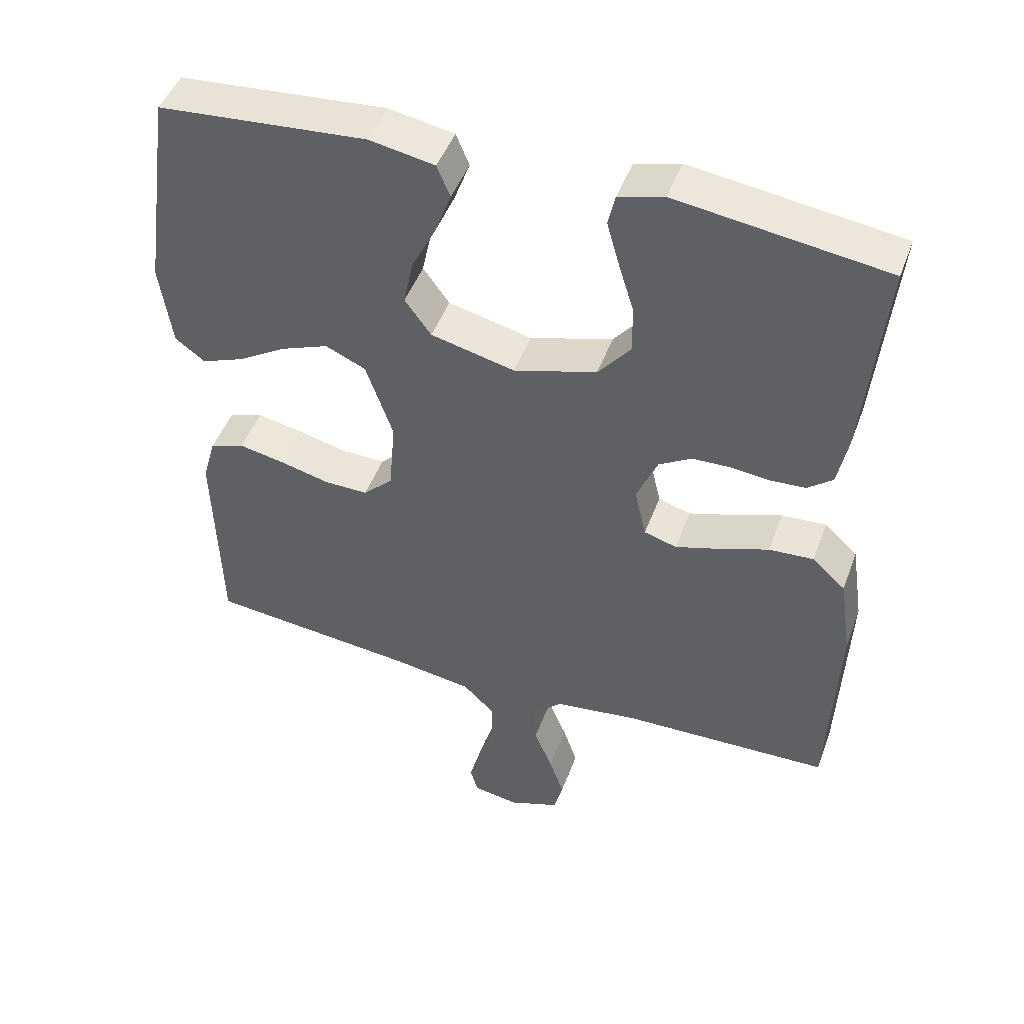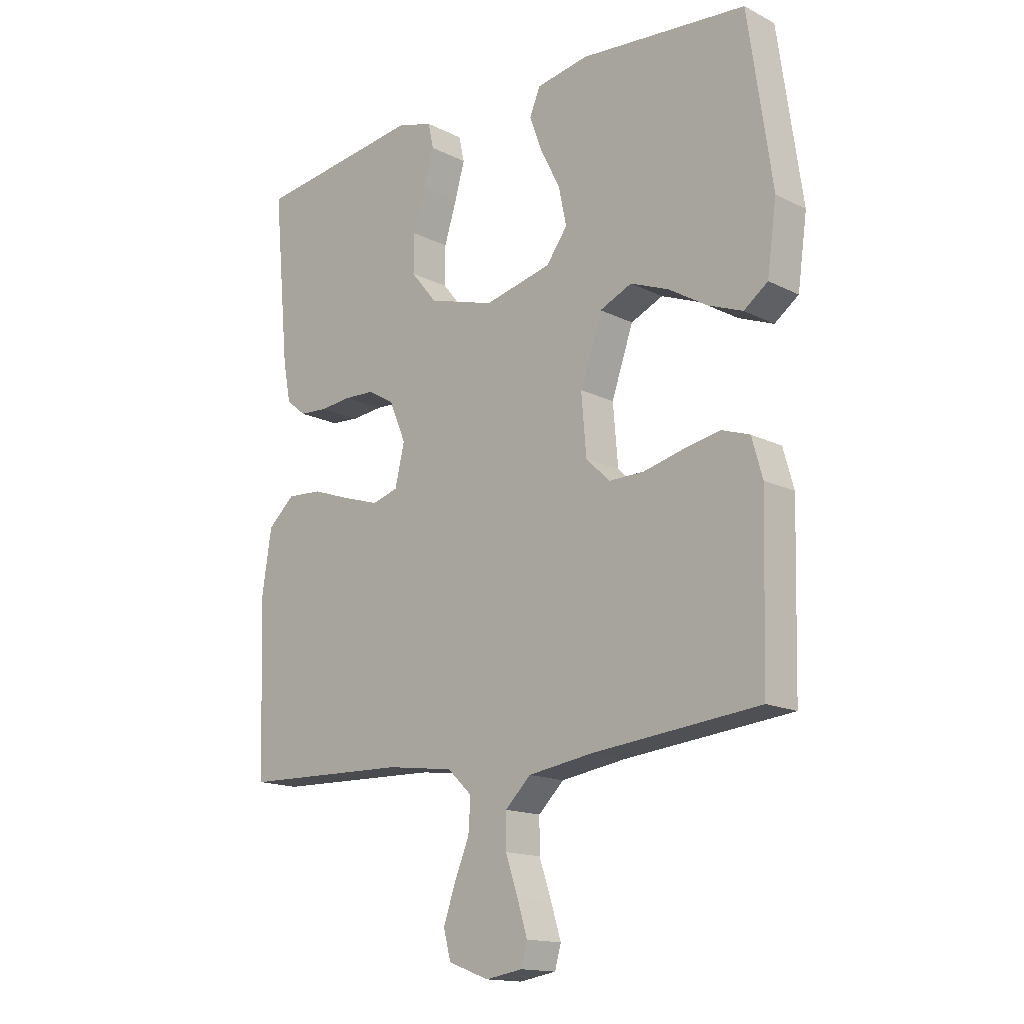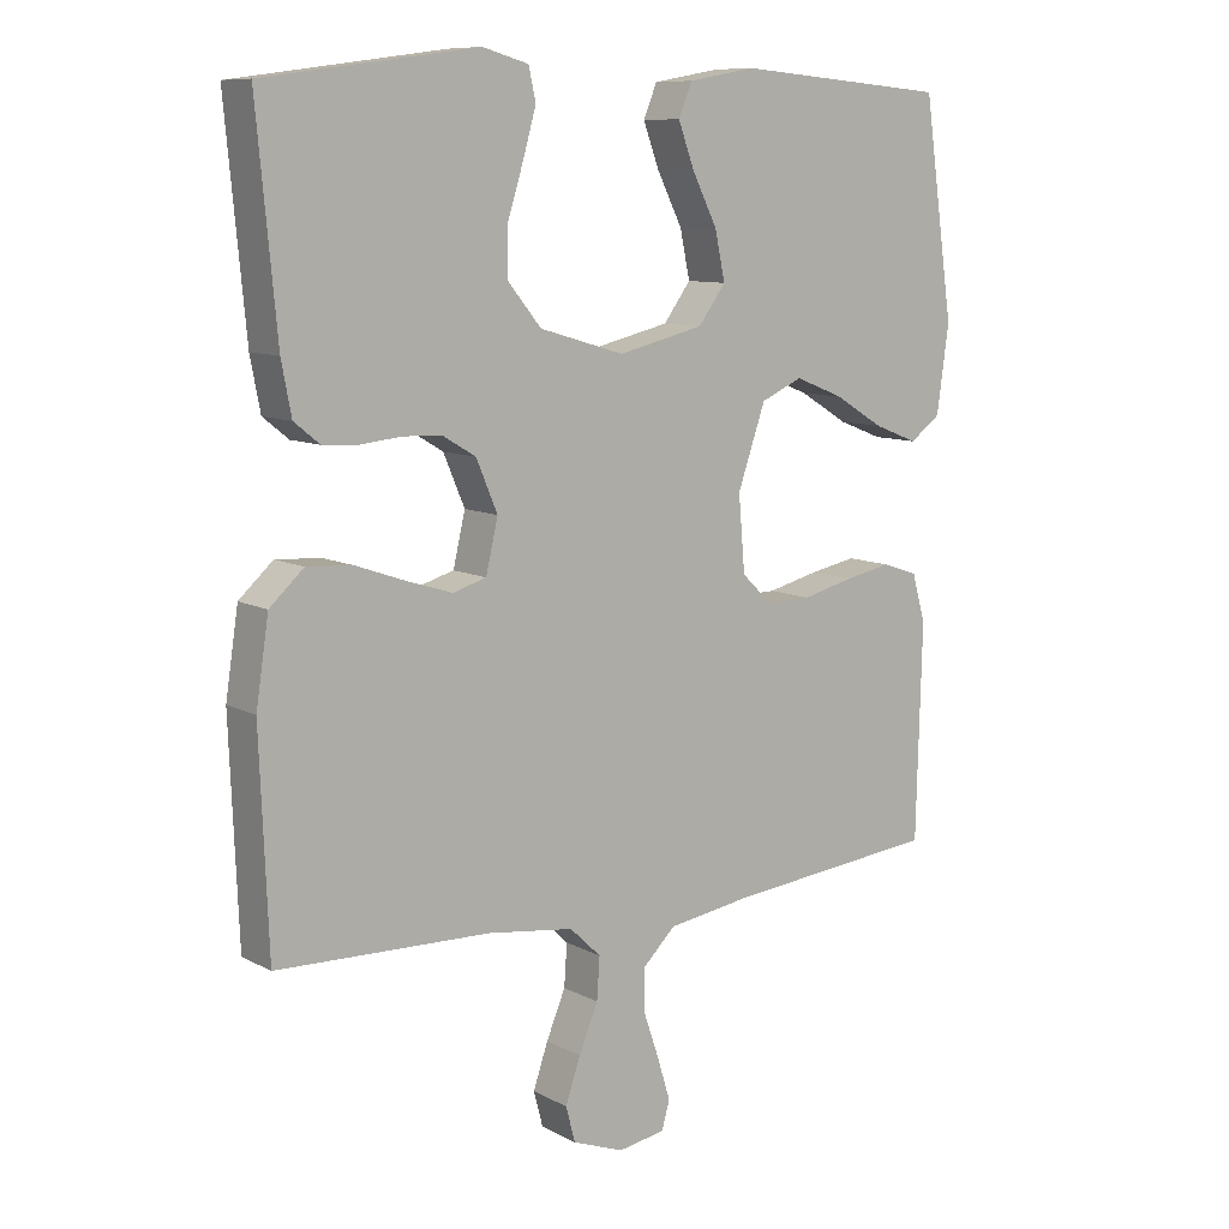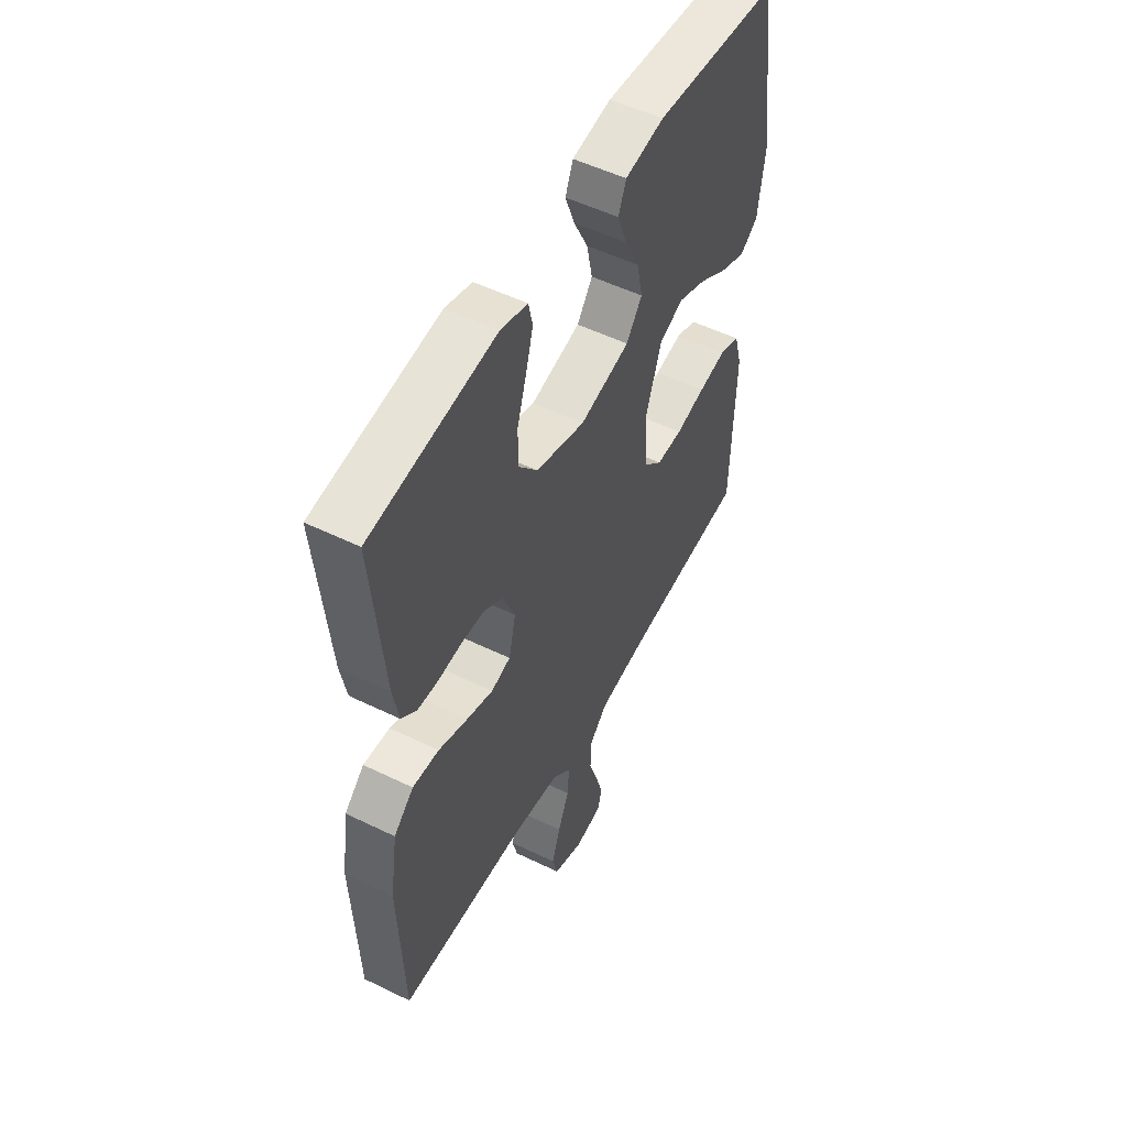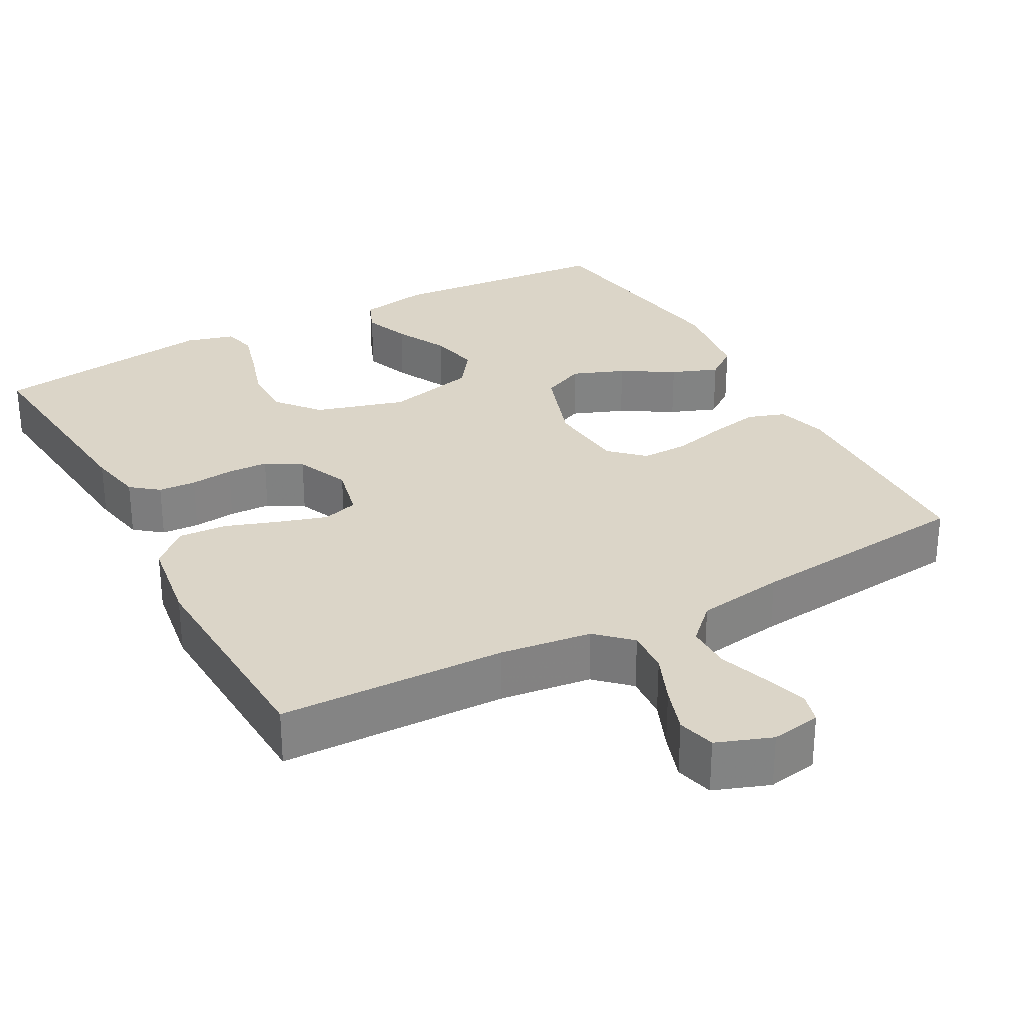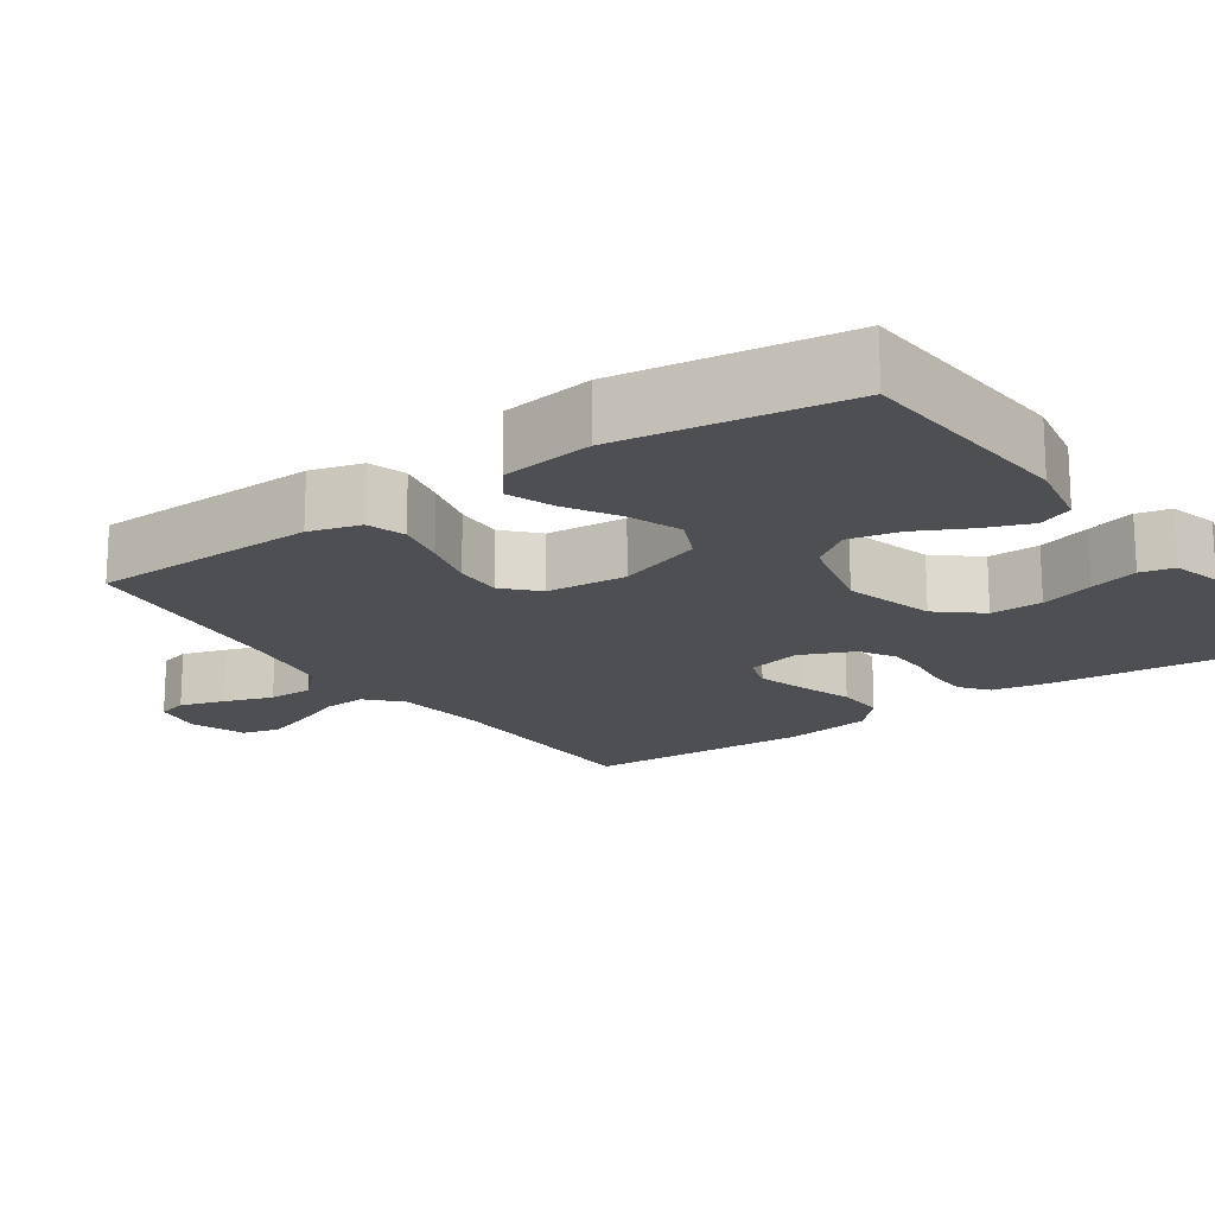
<metadata>
{"format":"obj","ext":"obj","renderer":"f3d","projection":"perspective","resolution":1024,"background":"white","views":[{"elev":47.0,"azim":19.8,"up":"+Z"},{"elev":-15.3,"azim":-136.7,"up":"+Z"},{"elev":9.6,"azim":143.2,"up":"+Z"},{"elev":52.5,"azim":117.7,"up":"+Z"},{"elev":29.5,"azim":151.3,"up":"+Y"},{"elev":-17.8,"azim":-55.5,"up":"+Y"}]}
</metadata>
<code>
v -0.5 0.07 -0.5
v -0.508 0.07 -0.2
v -0.489 0.07 -0.132
v -0.439 0.07 -0.115
v -0.373 0.07 -0.128
v -0.301 0.07 -0.146
v -0.238 0.07 -0.147
v -0.195 0.07 -0.106
v -0.186 0.07 0
v -0.225 0.07 0.113
v -0.283 0.07 0.139
v -0.352 0.07 0.112
v -0.421 0.07 0.07
v -0.483 0.07 0.046
v -0.526 0.07 0.078
v -0.543 0.07 0.2
v -0.5 0.07 0.5
v -0.2 0.07 0.525
v -0.106 0.07 0.508
v -0.087 0.07 0.462
v -0.11 0.07 0.4
v -0.145 0.07 0.33
v -0.159 0.07 0.263
v -0.121 0.07 0.211
v 0 0.07 0.182
v 0.119 0.07 0.217
v 0.166 0.07 0.274
v 0.165 0.07 0.343
v 0.143 0.07 0.414
v 0.125 0.07 0.478
v 0.135 0.07 0.523
v 0.2 0.07 0.541
v 0.5 0.07 0.5
v 0.472 0.07 0.2
v 0.458 0.07 0.127
v 0.422 0.07 0.098
v 0.372 0.07 0.095
v 0.315 0.07 0.101
v 0.26 0.07 0.099
v 0.213 0.07 0.071
v 0.183 0.07 0
v 0.2 0.07 -0.073
v 0.247 0.07 -0.087
v 0.311 0.07 -0.067
v 0.382 0.07 -0.042
v 0.446 0.07 -0.038
v 0.494 0.07 -0.082
v 0.512 0.07 -0.2
v 0.5 0.07 -0.5
v 0.2 0.07 -0.508
v 0.078 0.07 -0.524
v 0.034 0.07 -0.566
v 0.038 0.07 -0.625
v 0.065 0.07 -0.69
v 0.086 0.07 -0.752
v 0.073 0.07 -0.802
v 0 0.07 -0.829
v -0.066 0.07 -0.818
v -0.077 0.07 -0.778
v -0.059 0.07 -0.719
v -0.037 0.07 -0.654
v -0.037 0.07 -0.594
v -0.083 0.07 -0.549
v -0.2 0.07 -0.531
v -0.5 0 -0.5
v -0.508 0 -0.2
v -0.489 0 -0.132
v -0.439 0 -0.115
v -0.373 0 -0.128
v -0.301 0 -0.146
v -0.238 0 -0.147
v -0.195 0 -0.106
v -0.186 0 0
v -0.225 0 0.113
v -0.283 0 0.139
v -0.352 0 0.112
v -0.421 0 0.07
v -0.483 0 0.046
v -0.526 0 0.078
v -0.543 0 0.2
v -0.5 0 0.5
v -0.2 0 0.525
v -0.106 0 0.508
v -0.087 0 0.462
v -0.11 0 0.4
v -0.145 0 0.33
v -0.159 0 0.263
v -0.121 0 0.211
v 0 0 0.182
v 0.119 0 0.217
v 0.166 0 0.274
v 0.165 0 0.343
v 0.143 0 0.414
v 0.125 0 0.478
v 0.135 0 0.523
v 0.2 0 0.541
v 0.5 0 0.5
v 0.472 0 0.2
v 0.458 0 0.127
v 0.422 0 0.098
v 0.372 0 0.095
v 0.315 0 0.101
v 0.26 0 0.099
v 0.213 0 0.071
v 0.183 0 0
v 0.2 0 -0.073
v 0.247 0 -0.087
v 0.311 0 -0.067
v 0.382 0 -0.042
v 0.446 0 -0.038
v 0.494 0 -0.082
v 0.512 0 -0.2
v 0.5 0 -0.5
v 0.2 0 -0.508
v 0.078 0 -0.524
v 0.034 0 -0.566
v 0.038 0 -0.625
v 0.065 0 -0.69
v 0.086 0 -0.752
v 0.073 0 -0.802
v 0 0 -0.829
v -0.066 0 -0.818
v -0.077 0 -0.778
v -0.059 0 -0.719
v -0.037 0 -0.654
v -0.037 0 -0.594
v -0.083 0 -0.549
v -0.2 0 -0.531
f 58 59 60 61
f 56 57 58 61
f 56 61 62
f 53 54 55 56
f 53 56 62
f 52 53 62 63
f 47 48 49 50
f 47 50 51
f 44 45 46 47
f 43 44 47 51
f 42 43 51 52
f 35 36 37 38
f 35 38 39
f 34 35 39
f 33 34 39
f 32 33 39 40
f 28 29 30 31
f 28 31 32 40
f 19 20 21 22
f 17 18 19 22
f 17 22 23
f 16 17 23 24
f 12 13 14 15
f 11 12 15 16
f 3 4 5 6
f 1 2 3 6
f 64 1 6 7
f 63 64 7 8
f 41 42 52 63
f 41 63 8 9
f 27 28 40 41
f 26 27 41
f 25 26 41 9
f 11 16 24 25
f 10 11 25
f 9 10 25
f 125 124 123 122
f 125 122 121 120
f 126 125 120
f 120 119 118 117
f 126 120 117
f 127 126 117 116
f 114 113 112 111
f 115 114 111
f 111 110 109 108
f 115 111 108 107
f 116 115 107 106
f 102 101 100 99
f 103 102 99
f 103 99 98
f 103 98 97
f 104 103 97 96
f 95 94 93 92
f 104 96 95 92
f 86 85 84 83
f 86 83 82 81
f 87 86 81
f 88 87 81 80
f 79 78 77 76
f 80 79 76 75
f 70 69 68 67
f 70 67 66 65
f 71 70 65 128
f 72 71 128 127
f 127 116 106 105
f 73 72 127 105
f 105 104 92 91
f 105 91 90
f 73 105 90 89
f 89 88 80 75
f 89 75 74
f 89 74 73
f 1 65 66 2
f 2 66 67 3
f 3 67 68 4
f 4 68 69 5
f 5 69 70 6
f 6 70 71 7
f 7 71 72 8
f 8 72 73 9
f 9 73 74 10
f 10 74 75 11
f 11 75 76 12
f 12 76 77 13
f 13 77 78 14
f 14 78 79 15
f 15 79 80 16
f 16 80 81 17
f 17 81 82 18
f 18 82 83 19
f 19 83 84 20
f 20 84 85 21
f 21 85 86 22
f 22 86 87 23
f 23 87 88 24
f 24 88 89 25
f 25 89 90 26
f 26 90 91 27
f 27 91 92 28
f 28 92 93 29
f 29 93 94 30
f 30 94 95 31
f 31 95 96 32
f 32 96 97 33
f 33 97 98 34
f 34 98 99 35
f 35 99 100 36
f 36 100 101 37
f 37 101 102 38
f 38 102 103 39
f 39 103 104 40
f 40 104 105 41
f 41 105 106 42
f 42 106 107 43
f 43 107 108 44
f 44 108 109 45
f 45 109 110 46
f 46 110 111 47
f 47 111 112 48
f 48 112 113 49
f 49 113 114 50
f 50 114 115 51
f 51 115 116 52
f 52 116 117 53
f 53 117 118 54
f 54 118 119 55
f 55 119 120 56
f 56 120 121 57
f 57 121 122 58
f 58 122 123 59
f 59 123 124 60
f 60 124 125 61
f 61 125 126 62
f 62 126 127 63
f 63 127 128 64
f 64 128 65 1

</code>
